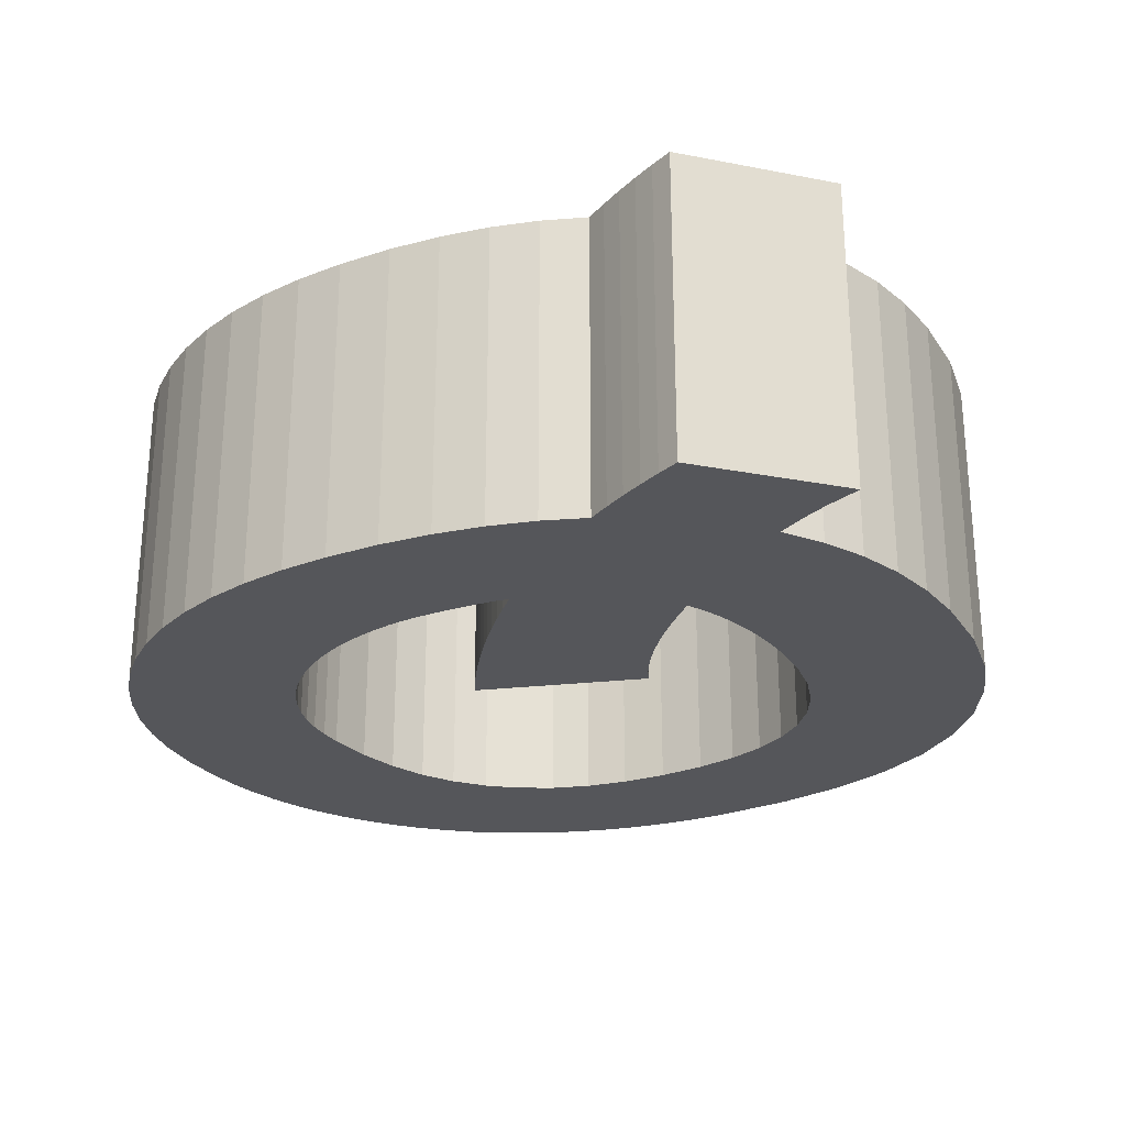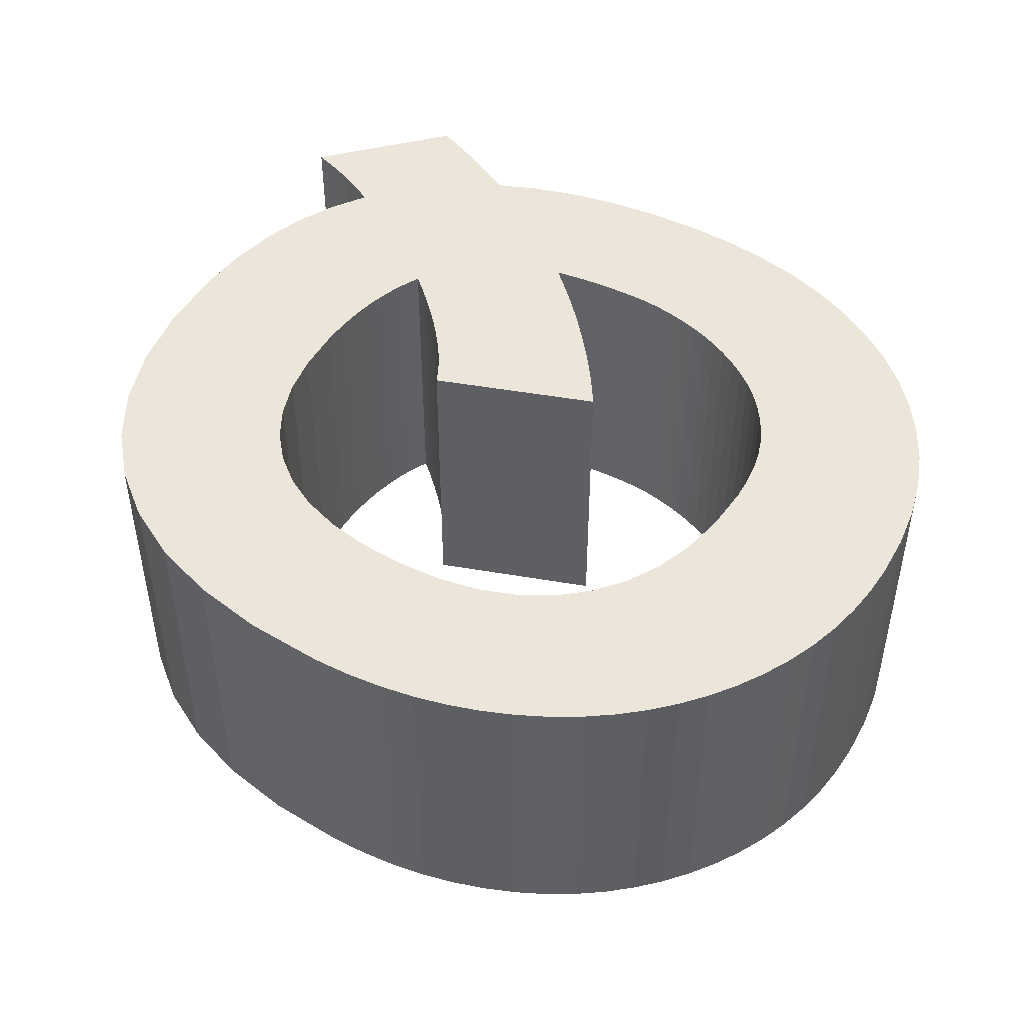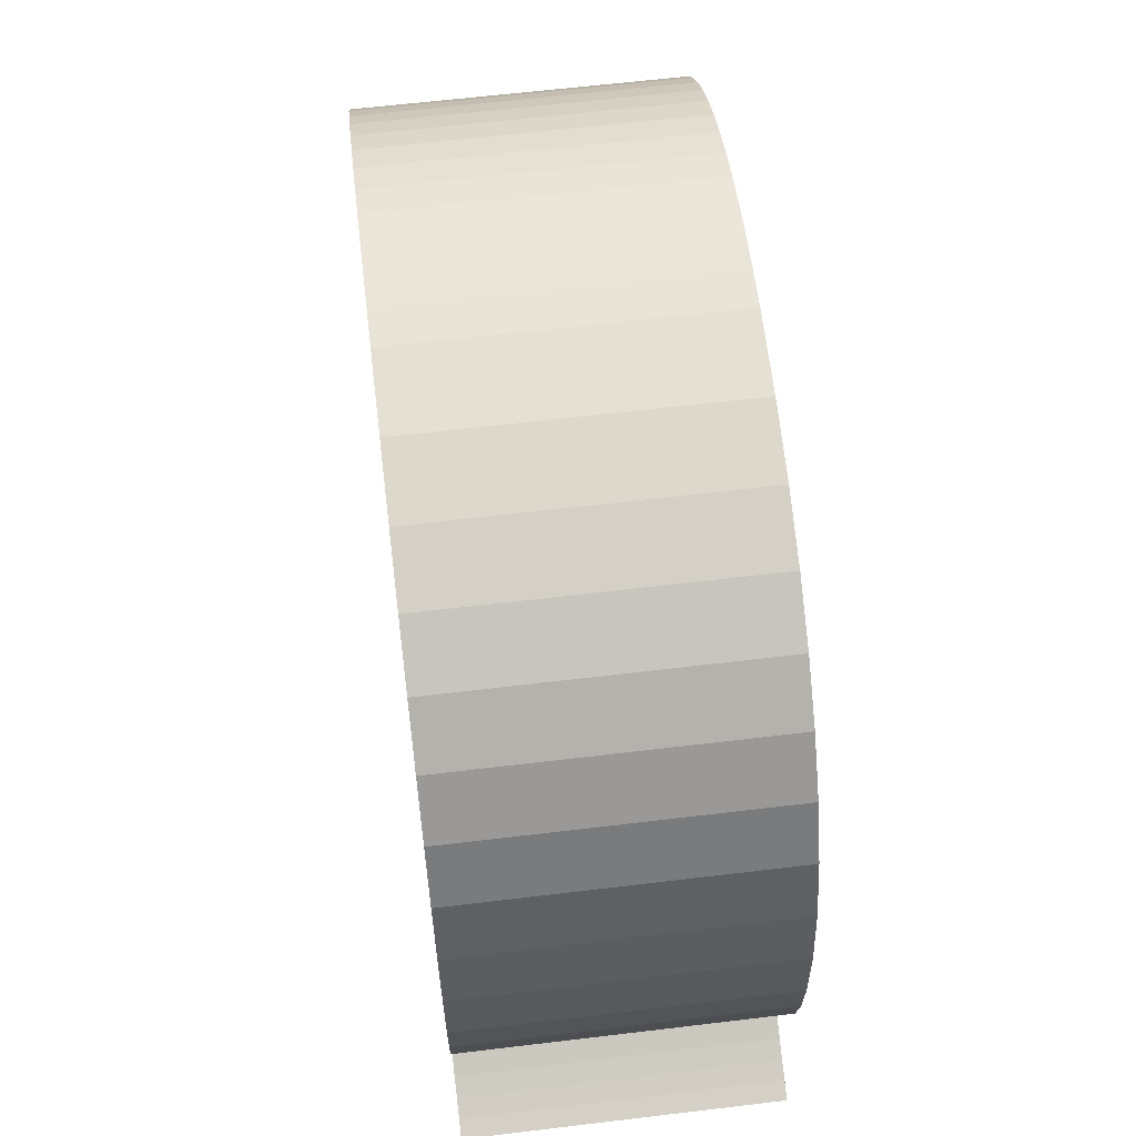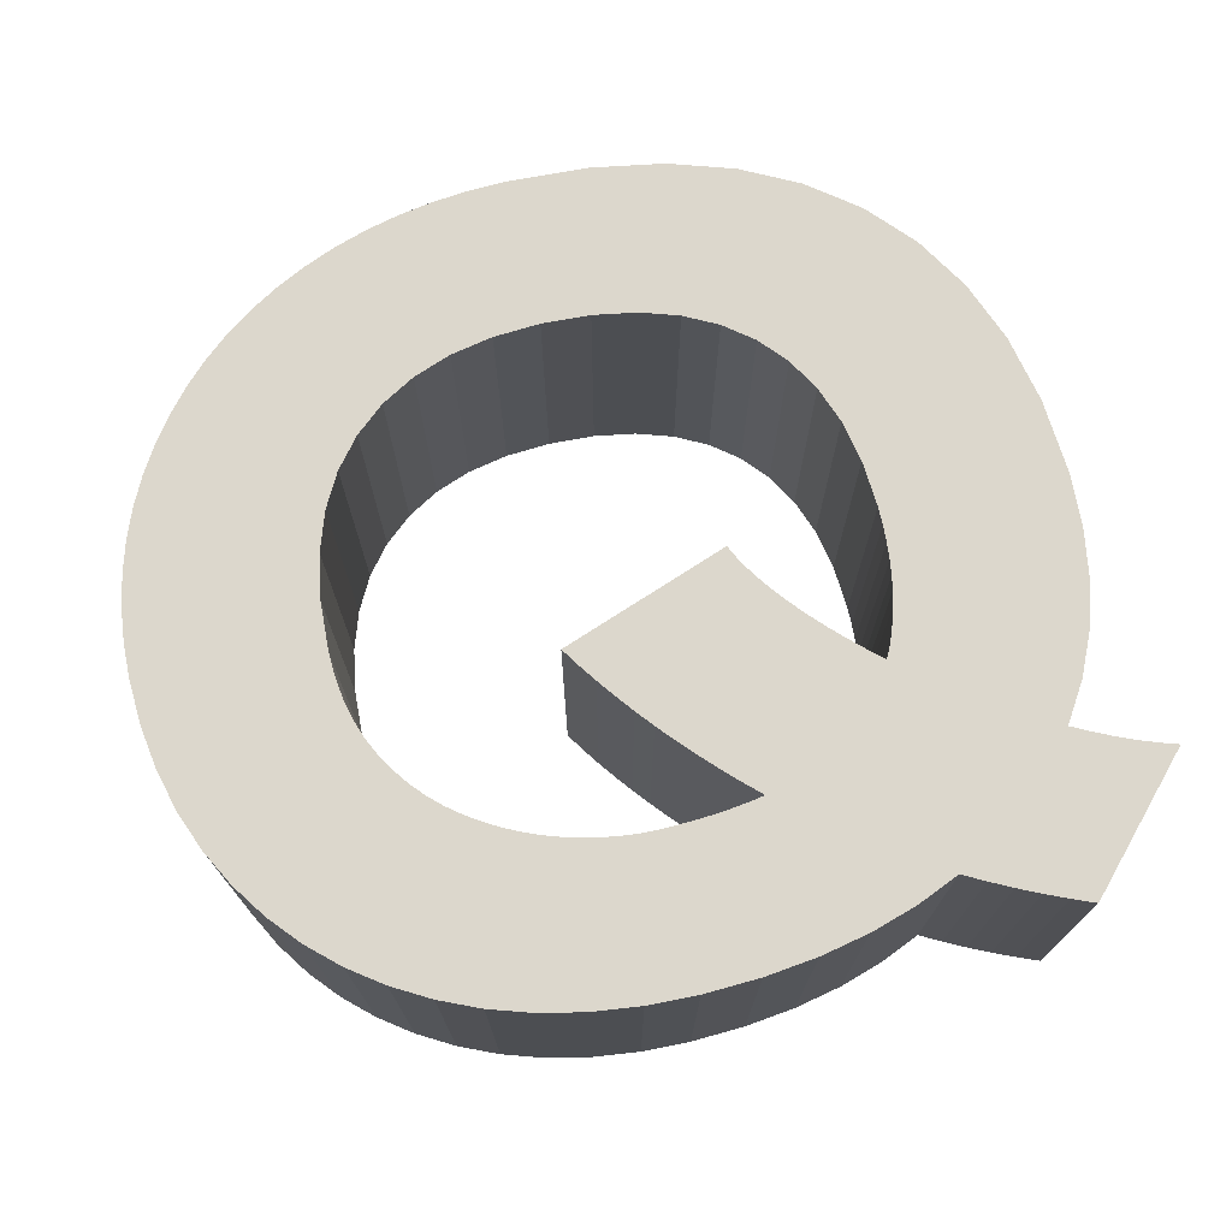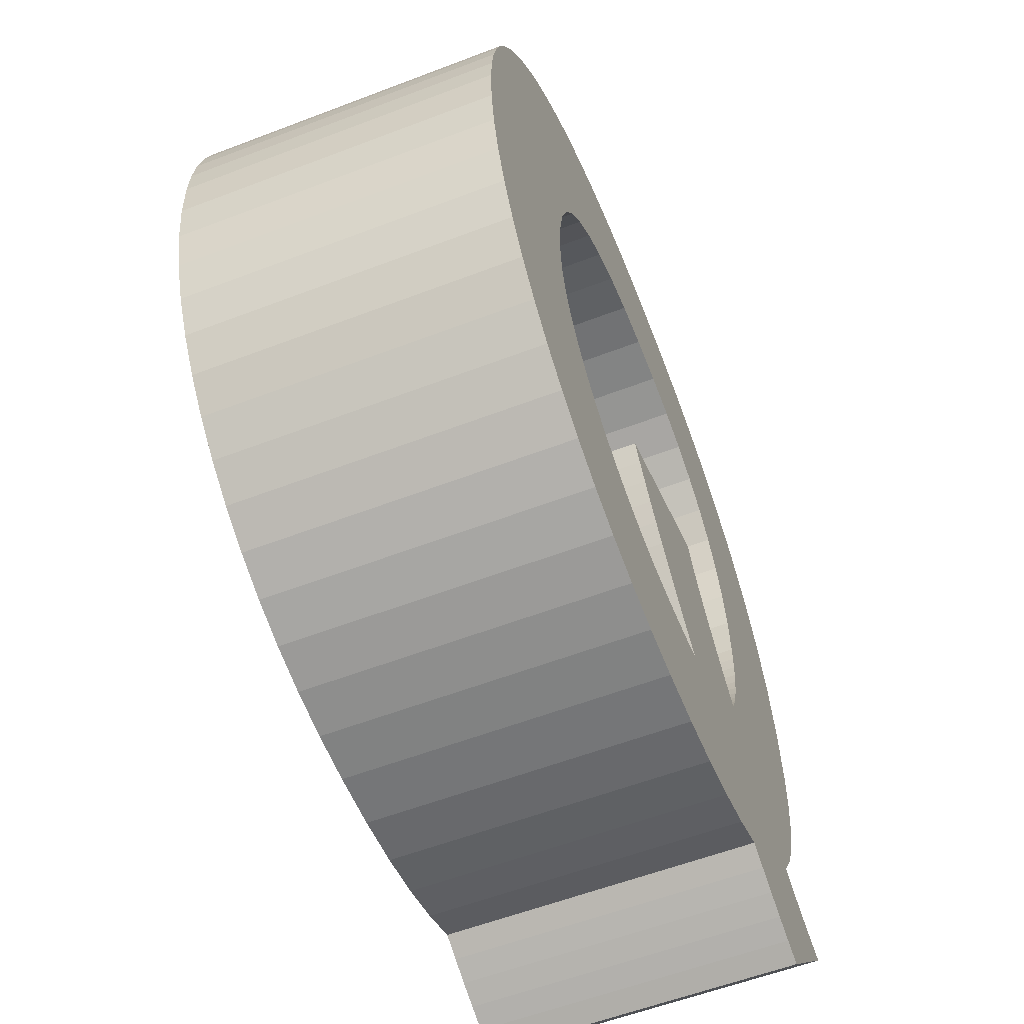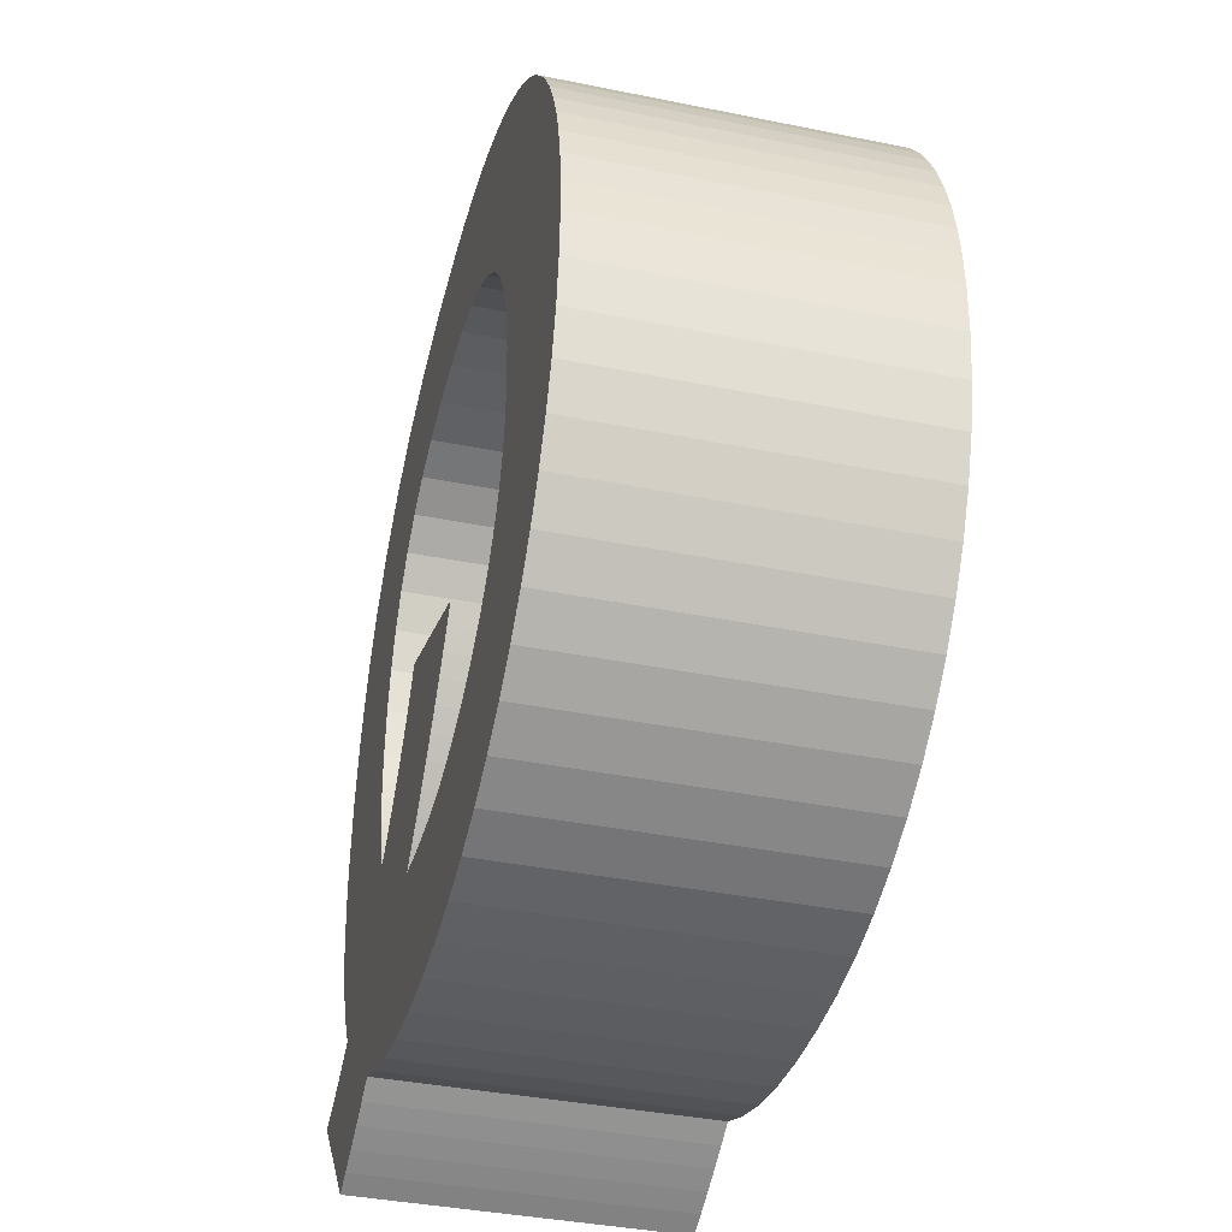
<metadata>
{"format":"obj","ext":"obj","renderer":"f3d","projection":"perspective","resolution":1024,"background":"white","views":[{"elev":-25.8,"azim":29.7,"up":"+Z"},{"elev":46.7,"azim":-149.1,"up":"+Z"},{"elev":63.1,"azim":83.1,"up":"+Y"},{"elev":72.9,"azim":-13.5,"up":"+Z"},{"elev":-58.6,"azim":-68.5,"up":"+Y"},{"elev":-38.7,"azim":-104.3,"up":"+Y"}]}
</metadata>
<code>
o 000_3D_Text_-_Q
g 3D_Text_-_Q
v 3.75 17.78 0
v 6.59 22.12 0
v 8.42 21.16 0
v 4.832 17.21 0
v -0.052 5.607 0
v 4.661 8.245 0
v 5.059 7.785 0
v 0.425 5.052 0
v -0.51 6.168 0
v 4.299 8.699 0
v -5.559 17.09 0
v -8.788 20.97 0
v -7.897 21.51 0
v -4.483 17.71 0
v 5.483 7.327 0
v 0.92 4.505 0
v 0.277 2.673 0
v 1.149 -2.07 -0
v -0.628 -2.133 -0
v -0.031 2.662 0
v -3.317 3.07 0
v -5.179 -1.563 -0
v -6.539 -1.119 -0
v -3.869 3.256 0
v 10.07 -1.95 -0
v 12.63 2.25 0
v 13.22 1.996 0
v 10.79 -2.249 -0
v 7.881 9.948 0
v 13.65 10.23 0
v 13.56 8.537 0
v 7.849 9.402 0
v 12.85 5.474 0
v 7.389 7.075 0
v 7.517 7.49 0
v 13.29 6.95 0
v -8.539 8.488 0
v -14.11 7.649 0
v -14.32 9.049 0
v -8.629 9.195 0
v -0.946 6.733 0
v 3.98 9.14 0
v 7.246 6.683 0
v 12.22 4.109 0
v 7.087 6.314 0
v -6.494 16.29 0
v -10.4 19.7 0
v -9.624 20.37 0
v 7.806 12.02 0
v 13.51 12.63 0
v 7.891 10.52 0
v 5.933 6.872 0
v 1.433 3.966 0
v -9.009 0.137 0
v -5.44 4.034 0
v -4.93 3.738 0
v -7.821 -0.548 -0
v 3.704 9.567 0
v -1.362 7.301 0
v 6.41 6.419 0
v 1.964 3.435 0
v 1.55 2.77 0
v 2.824 -1.88 -0
v 1.229 2.736 0
v -10.09 0.924 0
v -5.936 4.368 0
v 9.348 -1.631 -0
v 12.03 2.536 0
v 3.471 9.98 0
v -1.756 7.872 0
v 6.913 5.968 0
v 2.514 2.912 0
v 4.395 -1.563 -0
v 2.193 2.858 0
v -1.679 2.719 0
v -2.223 -2.07 -0
v -3.74 -1.88 -0
v -2.216 2.803 0
v 8.635 -1.29 -0
v 11.42 2.854 0
v 3.282 10.38 0
v -2.13 8.447 0
v -0.419 18.51 0
v -0.384 23.35 0
v 2.188 23.21 0
v 1.124 18.43 0
v -0.628 2.652 0
v -1.149 2.669 0
v -8.659 9.946 0
v -14.38 10.52 0
v -14.34 11.61 0
v -8.573 11.52 0
v -12.66 3.892 0
v -7.589 6.097 0
v -7.233 5.604 0
v -11.91 2.801 0
v -13.28 5.07 0
v -7.909 6.631 0
v -6.953 21.99 0
v -5.953 22.4 0
v -3.268 18.15 0
v 2.514 18.18 0
v 4.513 22.8 0
v -7.274 15.32 0
v -11.78 18.21 0
v -11.13 18.98 0
v 10 19.93 0
v 5.761 16.48 0
v -14.22 12.67 0
v -14.01 13.69 0
v -8.313 12.94 0
v -4.406 3.479 0
v 7.797 8.883 0
v 7.723 8.392 0
v -6.838 5.152 0
v -11.05 1.812 0
v -2.763 2.92 0
v -8.389 7.825 0
v -13.76 6.323 0
v -7.88 14.21 0
v -12.88 16.54 0
v -12.37 17.4 0
v -13.71 14.67 0
v -13.34 15.62 0
v -4.909 22.74 0
v -3.83 23.01 0
v -1.913 18.42 0
v -6.406 4.74 0
v 7.55 13.36 0
v 13.07 14.8 0
v -8.179 7.206 0
v 11.32 18.45 0
v 6.528 15.59 0
v -1.568 23.31 0
v -2.716 23.2 0
v 12.34 16.74 0
v 7.124 14.55 0
v 7.228 -0.548 -0
v 5.863 -1.119 -0
v 7.929 -0.929 -0
v 13.81 1.775 0
v 14.38 1.586 0
v 7.629 7.928 0
v 0.589 2.689 0
v 0.908 2.71 0
v -0.332 2.655 0
v 1.872 2.81 0
v 6.59 22.12 10
v 3.75 17.78 10
v 4.832 17.21 10
v 8.42 21.16 10
v 4.661 8.245 10
v -0.052 5.607 10
v 0.425 5.052 10
v 5.059 7.785 10
v 4.299 8.699 10
v -0.51 6.168 10
v -8.788 20.97 10
v -5.559 17.09 10
v -4.483 17.71 10
v -7.897 21.51 10
v 0.92 4.505 10
v 5.483 7.327 10
v 1.149 -2.07 10
v 0.277 2.673 10
v -0.031 2.662 10
v -0.628 -2.133 10
v -5.179 -1.563 10
v -3.317 3.07 10
v -3.869 3.256 10
v -6.539 -1.119 10
v 12.63 2.25 10
v 10.07 -1.95 10
v 10.79 -2.249 10
v 13.22 1.996 10
v 13.65 10.23 10
v 7.881 9.948 10
v 7.849 9.402 10
v 13.56 8.537 10
v 7.389 7.075 10
v 12.85 5.474 10
v 13.29 6.95 10
v 7.517 7.49 10
v -14.11 7.649 10
v -8.539 8.488 10
v -8.629 9.195 10
v -14.32 9.049 10
v 3.98 9.14 10
v -0.946 6.733 10
v 7.246 6.683 10
v 7.087 6.314 10
v 12.22 4.109 10
v -10.4 19.7 10
v -6.494 16.29 10
v -9.624 20.37 10
v 13.51 12.63 10
v 7.806 12.02 10
v 7.891 10.52 10
v 1.433 3.966 10
v 5.933 6.872 10
v -5.44 4.034 10
v -9.009 0.137 10
v -7.821 -0.548 10
v -4.93 3.738 10
v 3.704 9.567 10
v -1.362 7.301 10
v 6.41 6.419 10
v 1.964 3.435 10
v 2.824 -1.88 10
v 1.55 2.77 10
v 1.229 2.736 10
v -5.936 4.368 10
v -10.09 0.924 10
v 9.348 -1.631 10
v 12.03 2.536 10
v 3.471 9.98 10
v -1.756 7.872 10
v 6.913 5.968 10
v 2.514 2.912 10
v 4.395 -1.563 10
v 2.193 2.858 10
v -2.223 -2.07 10
v -1.679 2.719 10
v -2.216 2.803 10
v -3.74 -1.88 10
v 8.635 -1.29 10
v 11.42 2.854 10
v 3.282 10.38 10
v -2.13 8.447 10
v -0.384 23.35 10
v -0.419 18.51 10
v 1.124 18.43 10
v 2.188 23.21 10
v -0.628 2.652 10
v -1.149 2.669 10
v -14.38 10.52 10
v -8.659 9.946 10
v -8.573 11.52 10
v -14.34 11.61 10
v -7.589 6.097 10
v -12.66 3.892 10
v -11.91 2.801 10
v -7.233 5.604 10
v -7.909 6.631 10
v -13.28 5.07 10
v -5.953 22.4 10
v -6.953 21.99 10
v -3.268 18.15 10
v 4.513 22.8 10
v 2.514 18.18 10
v -11.78 18.21 10
v -7.274 15.32 10
v -11.13 18.98 10
v 5.761 16.48 10
v 10 19.93 10
v -14.22 12.67 10
v -8.313 12.94 10
v -14.01 13.69 10
v -4.406 3.479 10
v 7.797 8.883 10
v 7.723 8.392 10
v -11.05 1.812 10
v -6.838 5.152 10
v -2.763 2.92 10
v -13.76 6.323 10
v -8.389 7.825 10
v -12.88 16.54 10
v -7.88 14.21 10
v -12.37 17.4 10
v -13.71 14.67 10
v -13.34 15.62 10
v -3.83 23.01 10
v -4.909 22.74 10
v -1.913 18.42 10
v -6.406 4.74 10
v 13.07 14.8 10
v 7.55 13.36 10
v -8.179 7.206 10
v 6.528 15.59 10
v 11.32 18.45 10
v -1.568 23.31 10
v -2.716 23.2 10
v 7.124 14.55 10
v 12.34 16.74 10
v 7.228 -0.548 10
v 5.863 -1.119 10
v 7.929 -0.929 10
v 13.81 1.775 10
v 14.38 1.586 10
v 7.629 7.928 10
v 0.589 2.689 10
v 0.908 2.71 10
v -0.332 2.655 10
v 1.872 2.81 10
f 2 3 4 1
f 6 7 8 5
f 10 6 5 9
f 12 13 14 11
f 7 15 16 8
f 18 19 20 17
f 22 23 24 21
f 26 27 28 25
f 30 31 32 29
f 34 35 36 33
f 38 39 40 37
f 42 10 9 41
f 33 44 45 43
f 47 48 11 46
f 50 30 51 49
f 15 52 53 16
f 55 56 57 54
f 42 41 59 58
f 60 61 53 52
f 63 18 64 62
f 54 65 66 55
f 67 68 26 25
f 58 59 70 69
f 71 72 61 60
f 73 63 74 72
f 76 77 78 75
f 79 80 68 67
f 69 70 82 81
f 84 85 86 83
f 19 76 88 87
f 90 91 92 89
f 94 95 96 93
f 93 97 98 94
f 100 101 14 99
f 103 2 1 102
f 105 106 46 104
f 108 4 3 107
f 109 110 111 92
f 23 57 112 24
f 31 36 114 113
f 95 115 116 96
f 21 117 77 22
f 37 118 119 38
f 85 103 102 86
f 121 122 104 120
f 123 124 120 111
f 126 127 101 125
f 65 116 128 66
f 39 90 89 40
f 49 129 130 50
f 97 119 131 98
f 133 108 107 132
f 83 127 135 134
f 137 133 132 136
f 129 137 136 130
f 44 80 71 45
f 138 72 71 80
f 139 73 72 138
f 138 80 79 140
f 27 141 142 28
f 35 143 114 36
f 144 145 64 18
f 87 146 20 19
f 63 62 147 74
f 149 150 151 148
f 153 154 155 152
f 157 153 152 156
f 159 160 161 158
f 154 162 163 155
f 165 166 167 164
f 169 170 171 168
f 173 174 175 172
f 177 178 179 176
f 181 182 183 180
f 185 186 187 184
f 189 157 156 188
f 190 191 192 181
f 194 159 195 193
f 197 198 176 196
f 162 199 200 163
f 202 203 204 201
f 205 206 189 188
f 200 199 208 207
f 210 211 164 209
f 201 212 213 202
f 173 172 215 214
f 216 217 206 205
f 207 208 219 218
f 219 221 209 220
f 223 224 225 222
f 214 215 227 226
f 228 229 217 216
f 231 232 233 230
f 234 235 222 167
f 237 238 239 236
f 241 242 243 240
f 240 244 245 241
f 247 160 248 246
f 250 149 148 249
f 252 194 253 251
f 255 151 150 254
f 238 257 258 256
f 170 259 203 171
f 260 261 182 179
f 242 262 263 243
f 168 225 264 169
f 184 265 266 185
f 232 250 249 233
f 268 252 269 267
f 257 268 271 270
f 273 248 274 272
f 212 275 262 213
f 186 237 236 187
f 196 276 277 197
f 244 278 265 245
f 280 255 254 279
f 281 282 274 231
f 284 280 279 283
f 276 284 283 277
f 191 218 227 192
f 227 218 219 285
f 285 219 220 286
f 287 226 227 285
f 174 289 288 175
f 182 261 290 183
f 164 211 292 291
f 167 166 293 234
f 221 294 210 209
f 281 230 84 134
f 272 282 135 126
f 246 273 125 100
f 161 247 99 13
f 195 158 12 48
f 253 193 47 106
f 269 251 105 122
f 271 267 121 124
f 258 270 123 110
f 239 256 109 91
f 266 278 131 118
f 263 275 128 115
f 204 259 112 56
f 264 224 78 117
f 223 235 88 75
f 165 291 144 17
f 190 180 34 43
f 260 178 32 113
f 177 198 51 29
f 148 151 3 2
f 150 149 1 4
f 152 155 7 6
f 154 153 5 8
f 156 152 6 10
f 153 157 9 5
f 158 161 13 12
f 160 159 11 14
f 155 163 15 7
f 162 154 8 16
f 164 167 19 18
f 166 165 17 20
f 168 171 23 22
f 170 169 21 24
f 172 175 27 26
f 174 173 25 28
f 176 179 31 30
f 178 177 29 32
f 180 183 35 34
f 182 181 33 36
f 184 187 39 38
f 186 185 37 40
f 188 156 10 42
f 157 189 41 9
f 181 192 44 33
f 191 190 43 45
f 193 195 48 47
f 159 194 46 11
f 196 176 30 50
f 198 197 49 51
f 163 200 52 15
f 199 162 16 53
f 201 204 56 55
f 203 202 54 57
f 205 188 42 58
f 189 206 59 41
f 200 207 60 52
f 208 199 53 61
f 209 164 18 63
f 211 210 62 64
f 202 213 65 54
f 212 201 55 66
f 173 214 67 25
f 215 172 26 68
f 216 205 58 69
f 206 217 70 59
f 207 218 71 60
f 219 208 61 72
f 220 209 63 73
f 221 219 72 74
f 222 225 77 76
f 224 223 75 78
f 214 226 79 67
f 227 215 68 80
f 228 216 69 81
f 229 228 81 82
f 217 229 82 70
f 230 233 85 84
f 232 231 83 86
f 167 222 76 19
f 235 234 87 88
f 236 239 91 90
f 238 237 89 92
f 240 243 95 94
f 242 241 93 96
f 241 245 97 93
f 244 240 94 98
f 247 246 100 99
f 248 160 14 101
f 249 148 2 103
f 149 250 102 1
f 251 253 106 105
f 194 252 104 46
f 254 150 4 108
f 151 255 107 3
f 256 258 110 109
f 257 238 92 111
f 171 203 57 23
f 259 170 24 112
f 179 182 36 31
f 261 260 113 114
f 243 263 115 95
f 262 242 96 116
f 169 264 117 21
f 225 168 22 77
f 185 266 118 37
f 265 184 38 119
f 233 249 103 85
f 250 232 86 102
f 267 269 122 121
f 252 268 120 104
f 270 271 124 123
f 268 257 111 120
f 273 272 126 125
f 274 248 101 127
f 213 262 116 65
f 275 212 66 128
f 187 236 90 39
f 237 186 40 89
f 197 277 129 49
f 276 196 50 130
f 245 265 119 97
f 278 244 98 131
f 279 254 108 133
f 255 280 132 107
f 231 274 127 83
f 282 281 134 135
f 283 279 133 137
f 280 284 136 132
f 277 283 137 129
f 284 276 130 136
f 192 227 80 44
f 218 191 45 71
f 286 220 73 139
f 285 286 139 138
f 287 285 138 140
f 226 287 140 79
f 175 288 141 27
f 289 174 28 142
f 288 289 142 141
f 183 290 143 35
f 290 261 114 143
f 291 292 145 144
f 292 211 64 145
f 234 293 146 87
f 293 166 20 146
f 294 221 74 147
f 210 294 147 62
f 134 84 83
f 126 135 127
f 100 125 101
f 13 99 14
f 48 12 11
f 106 47 46
f 122 105 104
f 124 121 120
f 110 123 111
f 91 109 92
f 118 131 119
f 115 128 116
f 56 112 57
f 117 78 77
f 75 88 76
f 17 144 18
f 43 34 33
f 113 32 31
f 51 30 29
f 231 230 281
f 274 282 272
f 248 273 246
f 160 247 161
f 159 158 195
f 194 193 253
f 252 251 269
f 268 267 271
f 257 270 258
f 238 256 239
f 265 278 266
f 262 275 263
f 203 259 204
f 225 224 264
f 222 235 223
f 164 291 165
f 181 180 190
f 179 178 260
f 177 176 198

</code>
